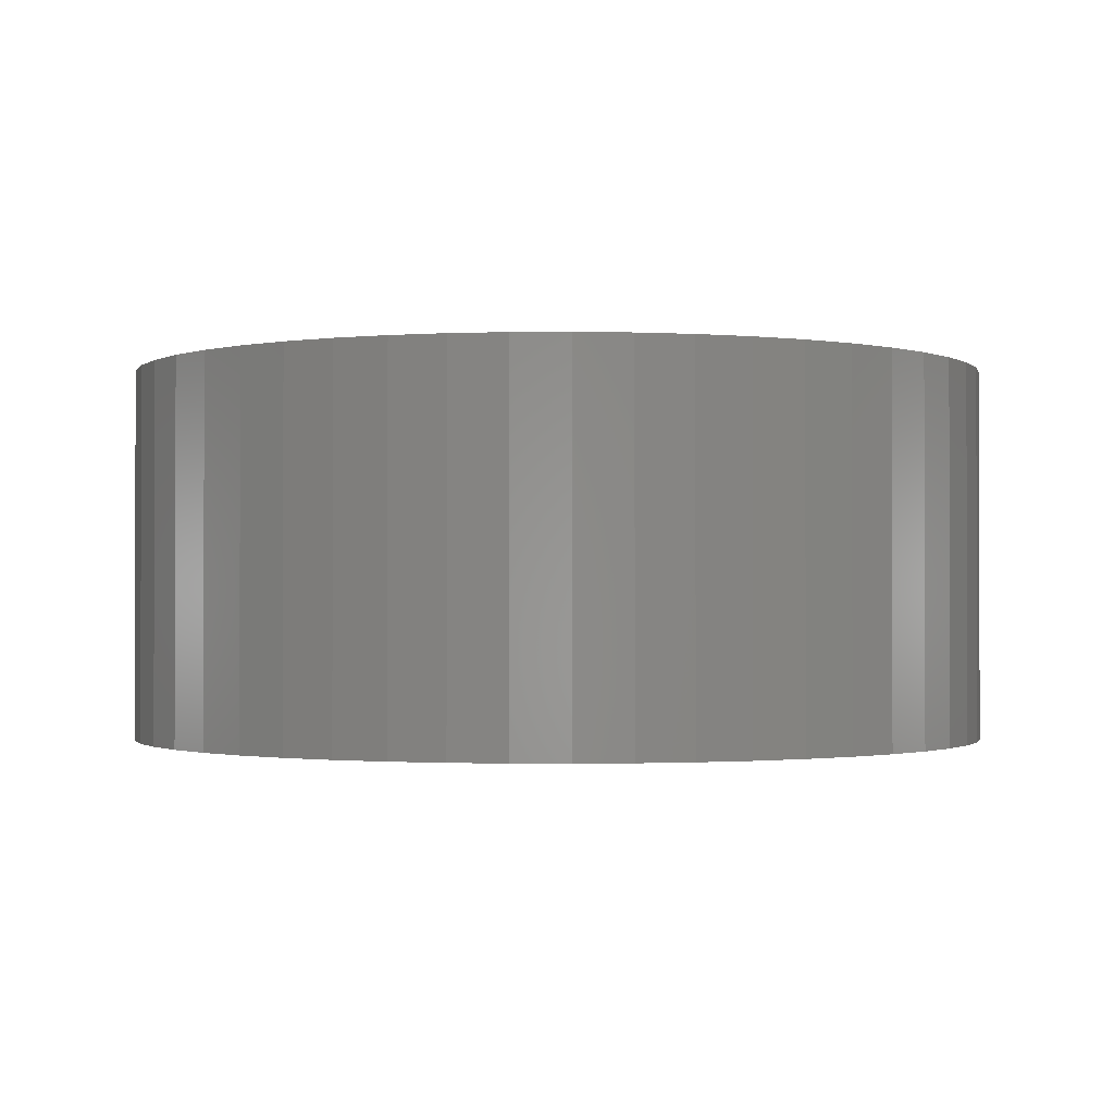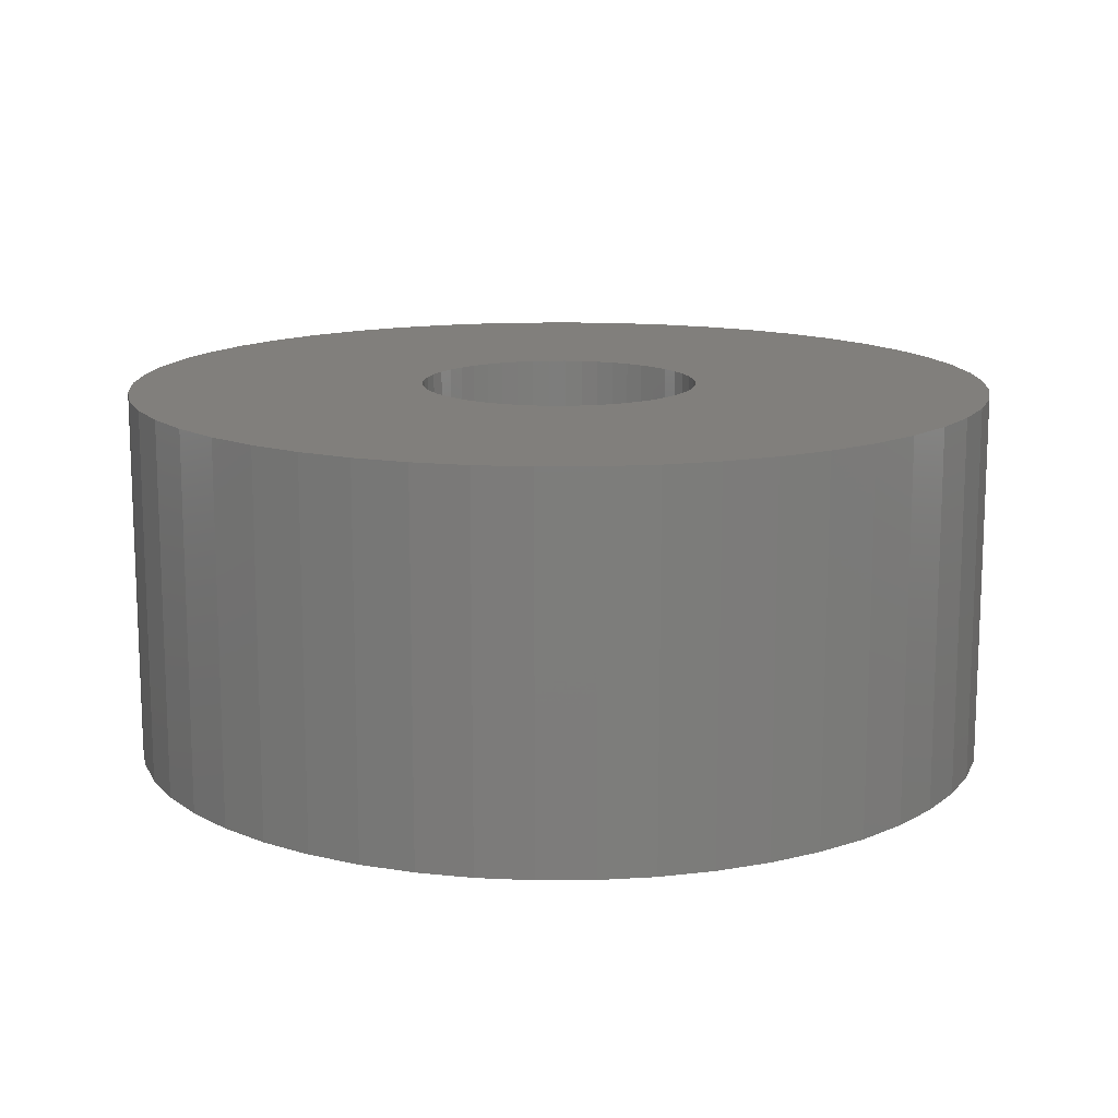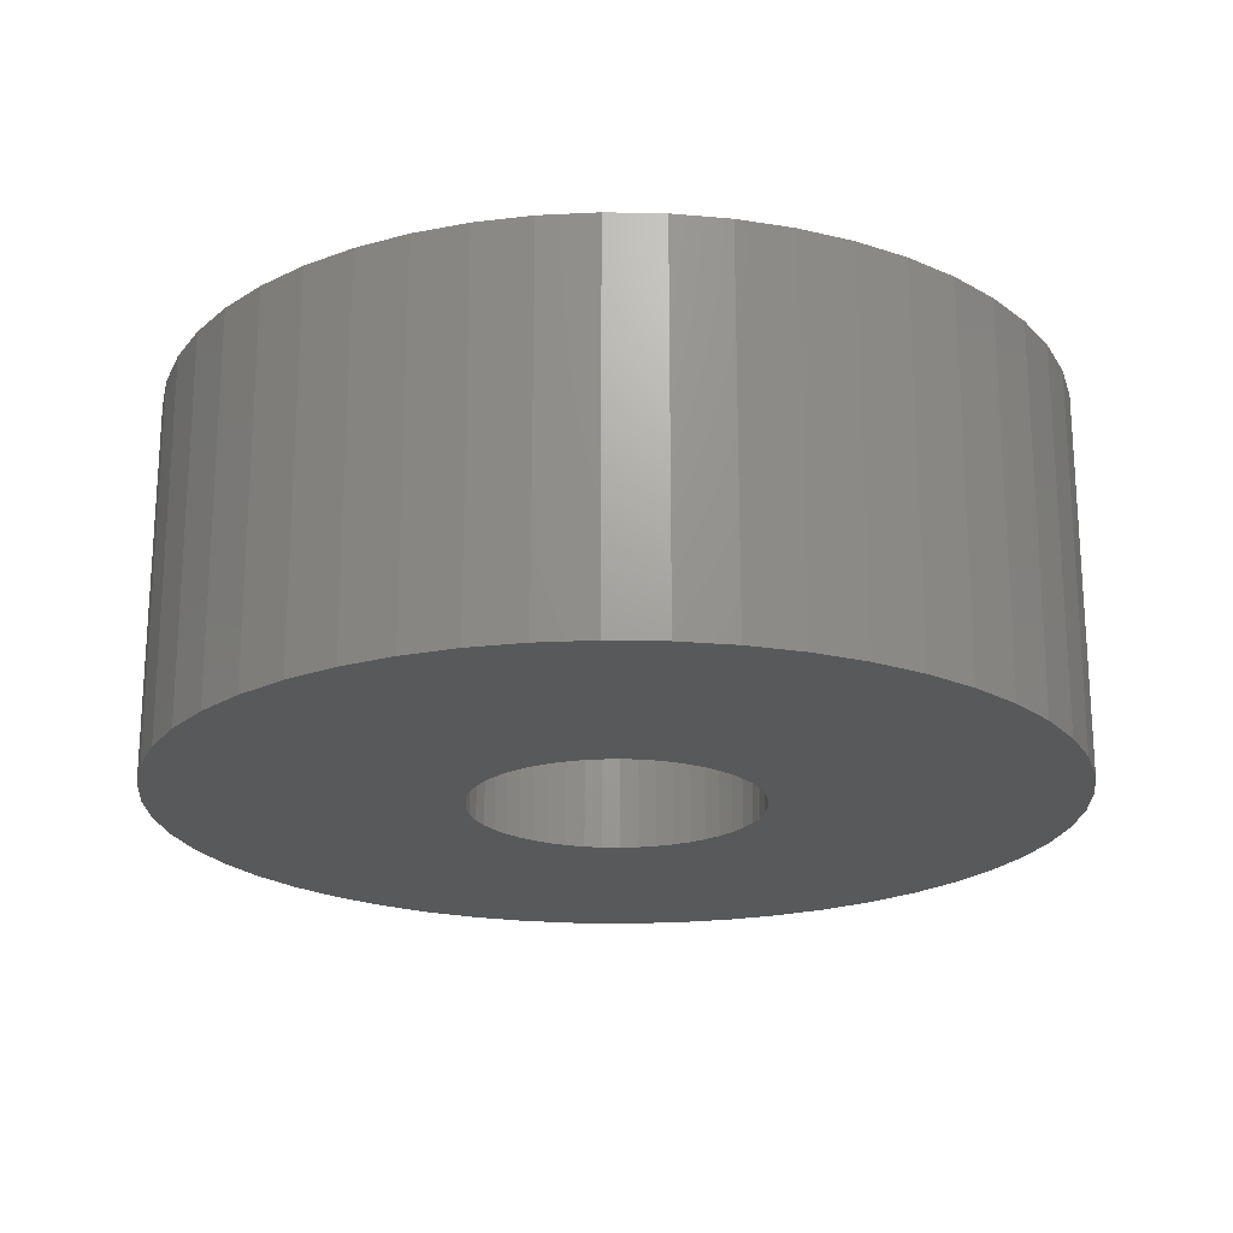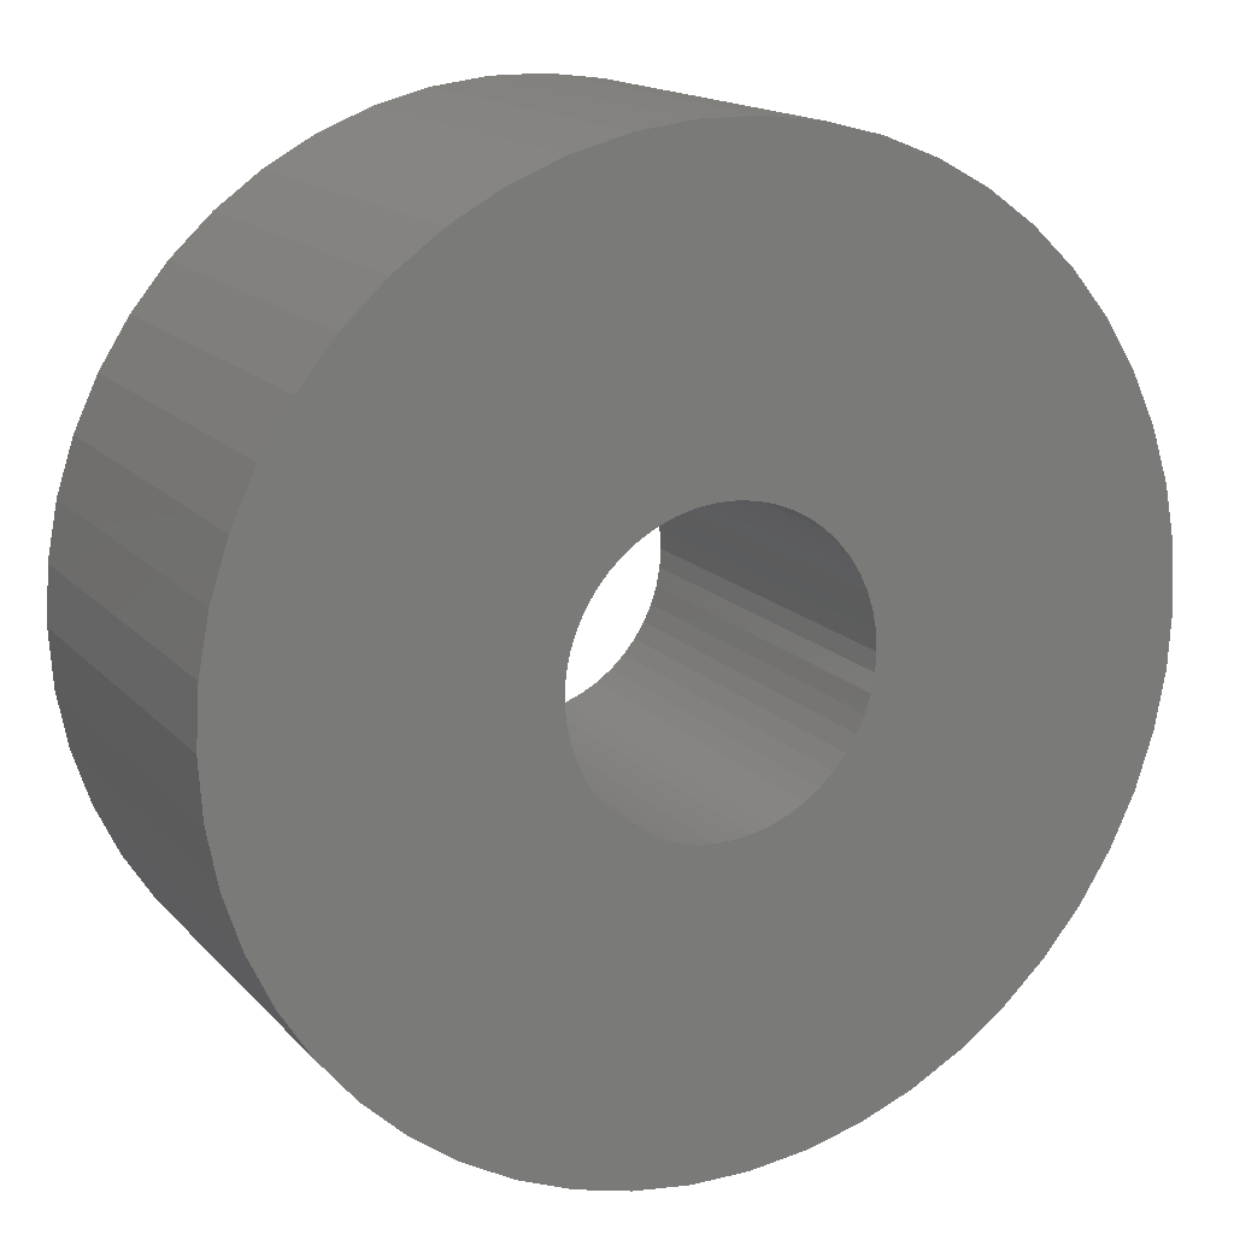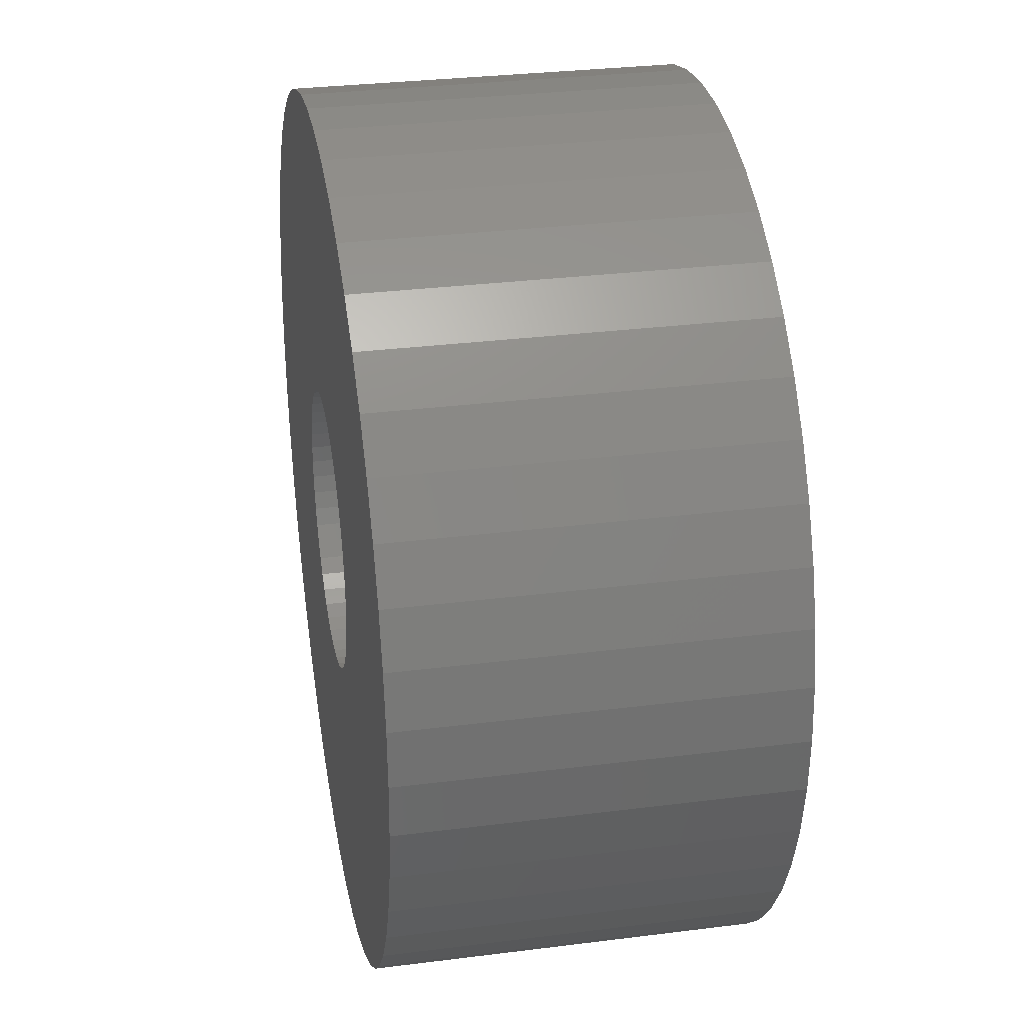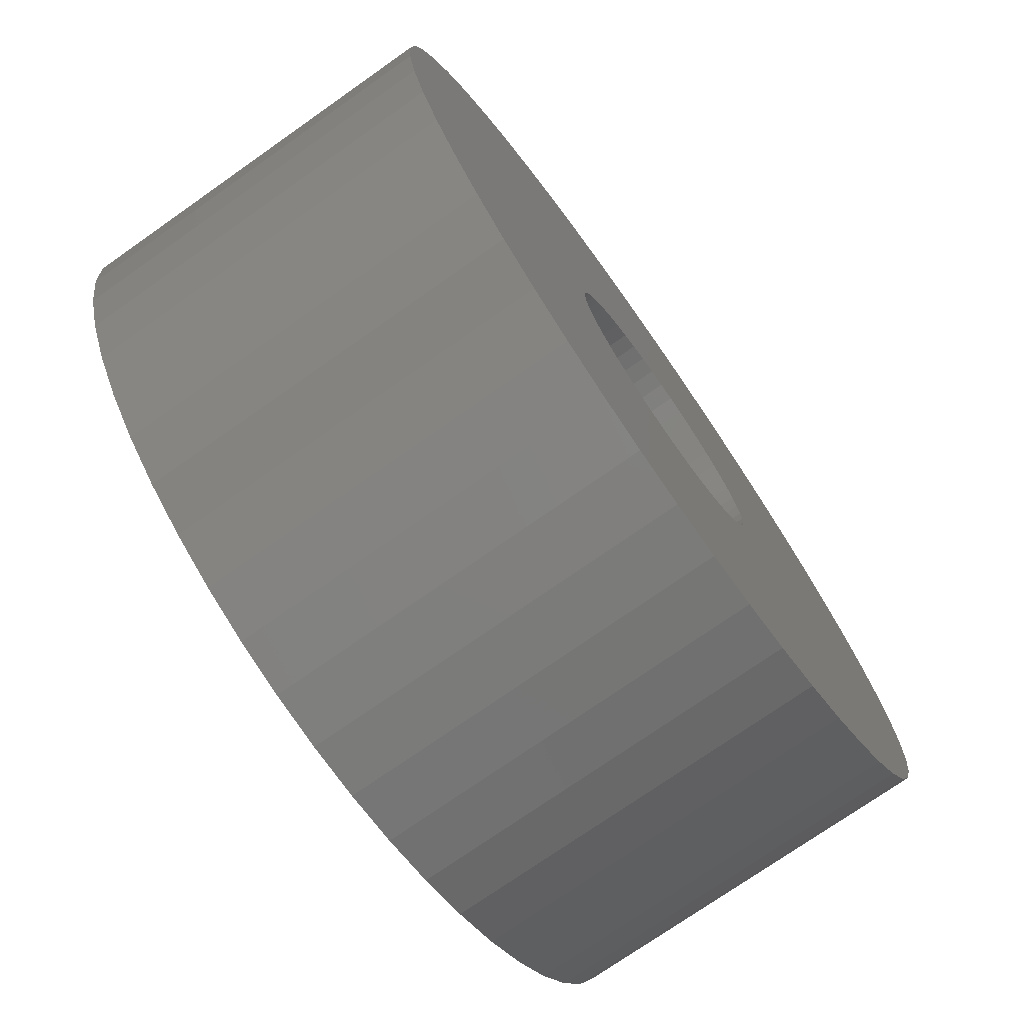
<metadata>
{"format":"stl","ext":"stl","renderer":"f3d","projection":"perspective","resolution":1024,"background":"white","views":[{"elev":-1.1,"azim":-170.9,"up":"+Z"},{"elev":13.7,"azim":-137.6,"up":"+Z"},{"elev":-21.0,"azim":-124.4,"up":"+Z"},{"elev":15.8,"azim":153.0,"up":"+Y"},{"elev":30.5,"azim":79.6,"up":"+Y"},{"elev":-74.2,"azim":-54.9,"up":"+Y"}]}
</metadata>
<code>
# stl→obj: 200 verts, 400 faces
v 7 0 3
v 6.945 0.8773 -3
v 6.945 0.8773 3
v 7 0 -3
v -7 0 -3
v -6.945 0.8773 3
v -6.945 0.8773 -3
v -7 0 3
v 0.4395 6.986 -3
v -0.4395 6.986 3
v 0.4395 6.986 3
v -0.4395 6.986 -3
v -0.4395 -6.986 -3
v 0.4395 -6.986 3
v -0.4395 -6.986 3
v 0.4395 -6.986 -3
v 5.103 4.792 -3
v 4.462 5.394 3
v 5.103 4.792 3
v 4.462 5.394 -3
v -4.462 5.394 -3
v -5.103 4.792 3
v -4.462 5.394 3
v -5.103 4.792 -3
v -2.163 6.657 -3
v -2.98 6.334 3
v -2.163 6.657 3
v -2.98 6.334 -3
v 6.508 2.577 3
v 6.134 3.372 -3
v 6.134 3.372 3
v 6.508 2.577 -3
v 6.78 1.741 -3
v 6.78 1.741 3
v 2.98 6.334 -3
v 2.163 6.657 3
v 2.98 6.334 3
v 2.163 6.657 -3
v 3.751 5.91 -3
v 3.751 5.91 3
v -6.508 2.577 -3
v -6.134 3.372 3
v -6.134 3.372 -3
v -6.508 2.577 3
v -6.78 1.741 -3
v -6.78 1.741 3
v -1.312 6.876 -3
v -1.312 6.876 3
v 5.663 4.114 3
v 5.663 4.114 -3
v 1.312 6.876 3
v 1.312 6.876 -3
v -5.663 4.114 3
v -5.663 4.114 -3
v 2.25 0 3
v 2.232 0.282 3
v 6.945 -0.8773 3
v 2.179 0.5596 3
v 2.232 -0.282 3
v 2.092 0.8283 3
v 6.78 -1.741 3
v 1.972 1.084 3
v 2.179 -0.5596 3
v 1.82 1.323 3
v 6.508 -2.577 3
v 1.64 1.54 3
v 2.092 -0.8283 3
v 1.434 1.734 3
v 6.134 -3.372 3
v 1.206 1.9 3
v 1.972 -1.084 3
v 5.663 -4.114 3
v 0.958 2.036 3
v 0.6953 2.14 3
v 0.4216 2.21 3
v 0.1413 2.246 3
v -0.1413 2.246 3
v -0.4216 2.21 3
v -0.6953 2.14 3
v -0.958 2.036 3
v -1.206 1.9 3
v -3.751 5.91 3
v -1.434 1.734 3
v -1.64 1.54 3
v -1.82 1.323 3
v -1.972 1.084 3
v 1.82 -1.323 3
v 5.103 -4.792 3
v 1.64 -1.54 3
v 4.462 -5.394 3
v 1.434 -1.734 3
v 3.751 -5.91 3
v 1.206 -1.9 3
v 2.98 -6.334 3
v 0.958 -2.036 3
v 2.163 -6.657 3
v 0.6953 -2.14 3
v 1.312 -6.876 3
v 0.4216 -2.21 3
v 0.1413 -2.246 3
v -0.1413 -2.246 3
v -0.4216 -2.21 3
v -1.312 -6.876 3
v -0.6953 -2.14 3
v -2.163 -6.657 3
v -0.958 -2.036 3
v -2.98 -6.334 3
v -1.206 -1.9 3
v -3.751 -5.91 3
v -1.434 -1.734 3
v -4.462 -5.394 3
v -1.64 -1.54 3
v -5.103 -4.792 3
v -1.82 -1.323 3
v -5.663 -4.114 3
v -1.972 -1.084 3
v -6.134 -3.372 3
v -2.092 -0.8283 3
v -6.508 -2.577 3
v -2.179 -0.5596 3
v -6.78 -1.741 3
v -2.232 -0.282 3
v -6.945 -0.8773 3
v -2.25 0 3
v -2.092 0.8283 3
v -2.179 0.5596 3
v -2.232 0.282 3
v -3.751 5.91 -3
v 6.945 -0.8773 -3
v 6.508 -2.577 -3
v 6.134 -3.372 -3
v -5.103 -4.792 -3
v -4.462 -5.394 -3
v -6.134 -3.372 -3
v -6.508 -2.577 -3
v -5.663 -4.114 -3
v 2.25 0 -3
v 2.232 -0.282 -3
v 6.78 -1.741 -3
v 2.179 -0.5596 -3
v 2.232 0.282 -3
v 2.092 -0.8283 -3
v 1.972 -1.084 -3
v 5.663 -4.114 -3
v 2.179 0.5596 -3
v 1.82 -1.323 -3
v 5.103 -4.792 -3
v 1.64 -1.54 -3
v 4.462 -5.394 -3
v 2.092 0.8283 -3
v 1.434 -1.734 -3
v 3.751 -5.91 -3
v 1.206 -1.9 -3
v 2.98 -6.334 -3
v 1.972 1.084 -3
v 0.958 -2.036 -3
v 2.163 -6.657 -3
v 0.6953 -2.14 -3
v 1.312 -6.876 -3
v 0.4216 -2.21 -3
v 0.1413 -2.246 -3
v -0.1413 -2.246 -3
v -0.4216 -2.21 -3
v -1.312 -6.876 -3
v -0.6953 -2.14 -3
v -2.163 -6.657 -3
v -0.958 -2.036 -3
v -2.98 -6.334 -3
v -1.206 -1.9 -3
v -3.751 -5.91 -3
v -1.434 -1.734 -3
v -1.64 -1.54 -3
v -1.82 -1.323 -3
v -1.972 -1.084 -3
v 1.82 1.323 -3
v 1.64 1.54 -3
v 1.434 1.734 -3
v 1.206 1.9 -3
v 0.958 2.036 -3
v 0.6953 2.14 -3
v 0.4216 2.21 -3
v 0.1413 2.246 -3
v -0.1413 2.246 -3
v -0.4216 2.21 -3
v -0.6953 2.14 -3
v -0.958 2.036 -3
v -1.206 1.9 -3
v -1.434 1.734 -3
v -1.64 1.54 -3
v -1.82 1.323 -3
v -1.972 1.084 -3
v -2.092 0.8283 -3
v -2.179 0.5596 -3
v -2.232 0.282 -3
v -2.25 0 -3
v -2.092 -0.8283 -3
v -2.179 -0.5596 -3
v -6.78 -1.741 -3
v -2.232 -0.282 -3
v -6.945 -0.8773 -3
f 1 2 3
f 2 1 4
f 5 6 7
f 6 5 8
f 9 10 11
f 10 9 12
f 13 14 15
f 14 13 16
f 17 18 19
f 18 17 20
f 21 22 23
f 22 21 24
f 25 26 27
f 26 25 28
f 29 30 31
f 30 29 32
f 3 33 34
f 33 3 2
f 35 36 37
f 36 35 38
f 39 37 40
f 37 39 35
f 41 42 43
f 42 41 44
f 45 44 41
f 44 45 46
f 47 27 48
f 27 47 25
f 34 32 29
f 32 34 33
f 49 17 19
f 17 49 50
f 31 50 49
f 50 31 30
f 38 51 36
f 51 38 52
f 52 11 51
f 11 52 9
f 20 40 18
f 40 20 39
f 43 53 54
f 53 43 42
f 54 22 24
f 22 54 53
f 7 46 45
f 46 7 6
f 55 1 3
f 56 3 34
f 1 55 57
f 58 34 29
f 59 57 55
f 60 29 31
f 57 59 61
f 62 31 49
f 63 61 59
f 64 49 19
f 61 63 65
f 66 19 18
f 67 65 63
f 68 18 40
f 65 67 69
f 70 40 37
f 71 69 67
f 69 71 72
f 3 56 55
f 34 58 56
f 73 37 36
f 29 60 58
f 31 62 60
f 49 64 62
f 19 66 64
f 18 68 66
f 74 36 51
f 40 70 68
f 37 73 70
f 36 74 73
f 75 51 11
f 51 75 74
f 11 76 75
f 11 77 76
f 10 77 11
f 77 10 78
f 48 78 10
f 78 48 79
f 27 79 48
f 79 27 80
f 26 80 27
f 80 26 81
f 82 81 26
f 81 82 83
f 23 83 82
f 83 23 84
f 22 84 23
f 84 22 85
f 53 85 22
f 85 53 86
f 87 72 71
f 72 87 88
f 89 88 87
f 88 89 90
f 91 90 89
f 90 91 92
f 93 92 91
f 92 93 94
f 95 94 93
f 94 95 96
f 97 96 95
f 96 97 98
f 99 98 97
f 98 99 14
f 100 14 99
f 101 14 100
f 15 101 102
f 101 15 14
f 103 102 104
f 105 104 106
f 107 106 108
f 102 103 15
f 109 108 110
f 111 110 112
f 113 112 114
f 115 114 116
f 117 116 118
f 104 105 103
f 119 118 120
f 121 120 122
f 123 122 124
f 42 86 53
f 106 107 105
f 86 42 125
f 108 109 107
f 44 125 42
f 110 111 109
f 125 44 126
f 112 113 111
f 46 126 44
f 114 115 113
f 126 46 127
f 116 117 115
f 6 127 46
f 118 119 117
f 127 6 124
f 120 121 119
f 8 124 6
f 122 123 121
f 124 8 123
f 28 82 26
f 82 28 128
f 128 23 82
f 23 128 21
f 12 48 10
f 48 12 47
f 57 4 1
f 4 57 129
f 69 130 65
f 130 69 131
f 132 111 113
f 111 132 133
f 134 119 135
f 119 134 117
f 136 117 134
f 117 136 115
f 137 4 129
f 138 129 139
f 4 137 2
f 140 139 130
f 141 2 137
f 142 130 131
f 2 141 33
f 143 131 144
f 145 33 141
f 146 144 147
f 33 145 32
f 148 147 149
f 150 32 145
f 151 149 152
f 32 150 30
f 153 152 154
f 155 30 150
f 30 155 50
f 129 138 137
f 139 140 138
f 156 154 157
f 130 142 140
f 131 143 142
f 144 146 143
f 147 148 146
f 149 151 148
f 158 157 159
f 152 153 151
f 154 156 153
f 157 158 156
f 160 159 16
f 159 160 158
f 16 161 160
f 16 162 161
f 13 162 16
f 162 13 163
f 164 163 13
f 163 164 165
f 166 165 164
f 165 166 167
f 168 167 166
f 167 168 169
f 170 169 168
f 169 170 171
f 133 171 170
f 171 133 172
f 132 172 133
f 172 132 173
f 136 173 132
f 173 136 174
f 175 50 155
f 50 175 17
f 176 17 175
f 17 176 20
f 177 20 176
f 20 177 39
f 178 39 177
f 39 178 35
f 179 35 178
f 35 179 38
f 180 38 179
f 38 180 52
f 181 52 180
f 52 181 9
f 182 9 181
f 183 9 182
f 12 183 184
f 183 12 9
f 47 184 185
f 25 185 186
f 28 186 187
f 184 47 12
f 128 187 188
f 21 188 189
f 24 189 190
f 54 190 191
f 43 191 192
f 185 25 47
f 41 192 193
f 45 193 194
f 7 194 195
f 134 174 136
f 186 28 25
f 174 134 196
f 187 128 28
f 135 196 134
f 188 21 128
f 196 135 197
f 189 24 21
f 198 197 135
f 190 54 24
f 197 198 199
f 191 43 54
f 200 199 198
f 192 41 43
f 199 200 195
f 193 45 41
f 5 195 200
f 194 7 45
f 195 5 7
f 154 92 94
f 92 154 152
f 65 139 61
f 139 65 130
f 132 115 136
f 115 132 113
f 135 121 198
f 121 135 119
f 149 88 90
f 88 149 147
f 157 94 96
f 94 157 154
f 159 96 98
f 96 159 157
f 16 98 14
f 98 16 159
f 61 129 57
f 129 61 139
f 72 131 69
f 131 72 144
f 88 144 72
f 144 88 147
f 164 15 103
f 15 164 13
f 168 105 107
f 105 168 166
f 166 103 105
f 103 166 164
f 198 123 200
f 123 198 121
f 200 8 5
f 8 200 123
f 152 90 92
f 90 152 149
f 170 107 109
f 107 170 168
f 133 109 111
f 109 133 170
f 137 56 141
f 56 137 55
f 124 194 127
f 194 124 195
f 183 76 77
f 76 183 182
f 177 66 68
f 66 177 176
f 189 83 84
f 83 189 188
f 186 79 80
f 79 186 185
f 150 62 155
f 62 150 60
f 141 58 145
f 58 141 56
f 180 73 74
f 73 180 179
f 181 74 75
f 74 181 180
f 178 68 70
f 68 178 177
f 86 190 85
f 190 86 191
f 85 189 84
f 189 85 190
f 126 192 125
f 192 126 193
f 187 80 81
f 80 187 186
f 184 77 78
f 77 184 183
f 146 71 143
f 71 146 87
f 138 55 137
f 55 138 59
f 160 100 99
f 100 160 161
f 145 60 150
f 60 145 58
f 175 66 176
f 66 175 64
f 155 64 175
f 64 155 62
f 182 75 76
f 75 182 181
f 125 191 86
f 191 125 192
f 127 193 126
f 193 127 194
f 188 81 83
f 81 188 187
f 185 78 79
f 78 185 184
f 140 59 138
f 59 140 63
f 167 108 106
f 108 167 169
f 118 197 120
f 197 118 196
f 156 97 95
f 97 156 158
f 158 99 97
f 99 158 160
f 179 70 73
f 70 179 178
f 142 63 140
f 63 142 67
f 143 67 142
f 67 143 71
f 162 102 101
f 102 162 163
f 112 173 114
f 173 112 172
f 122 195 124
f 195 122 199
f 148 87 146
f 87 148 89
f 151 93 91
f 93 151 153
f 153 95 93
f 95 153 156
f 161 101 100
f 101 161 162
f 171 112 110
f 112 171 172
f 114 174 116
f 174 114 173
f 116 196 118
f 196 116 174
f 120 199 122
f 199 120 197
f 148 91 89
f 91 148 151
f 163 104 102
f 104 163 165
f 165 106 104
f 106 165 167
f 169 110 108
f 110 169 171

</code>
